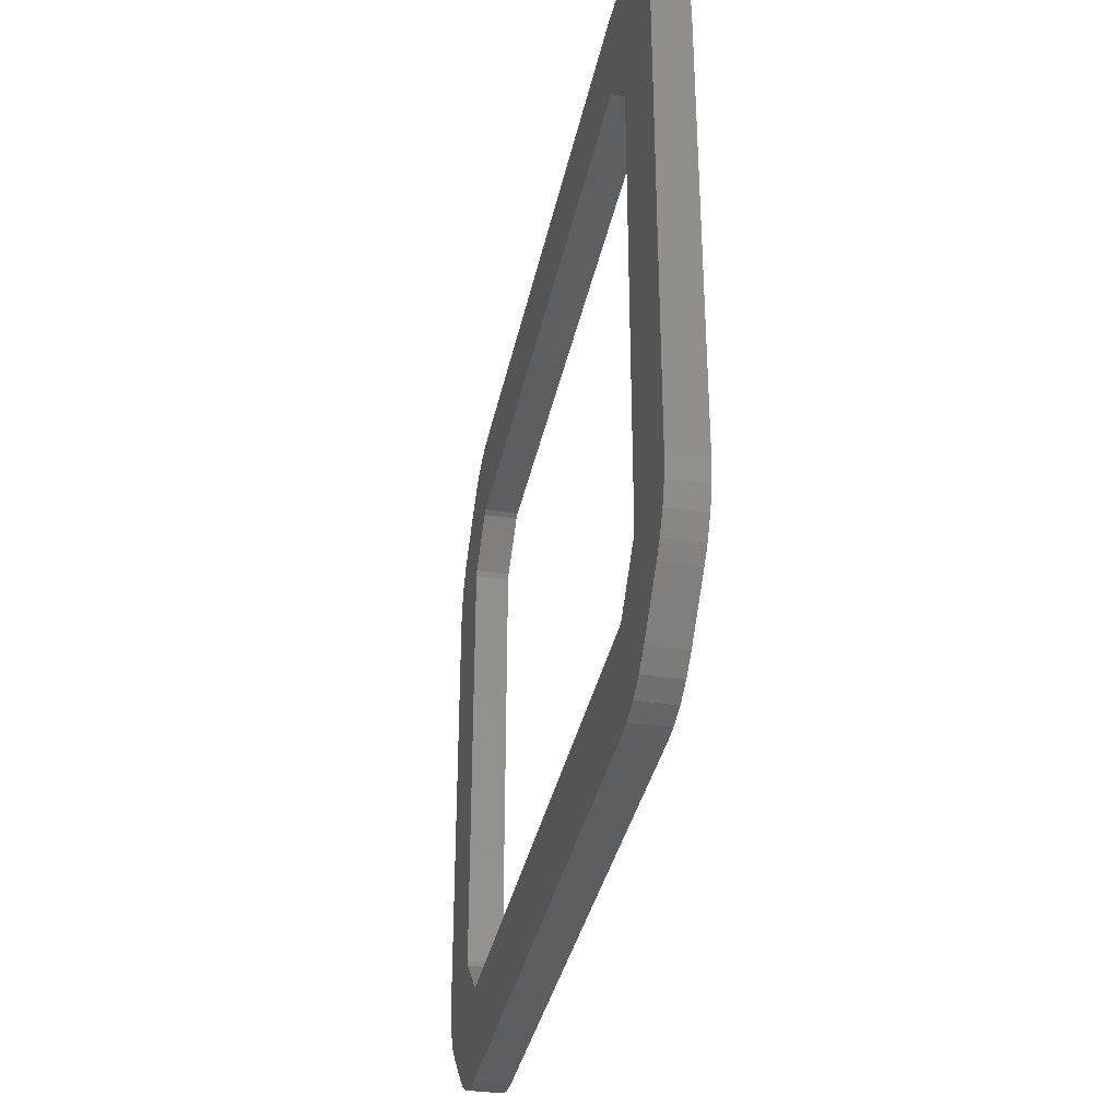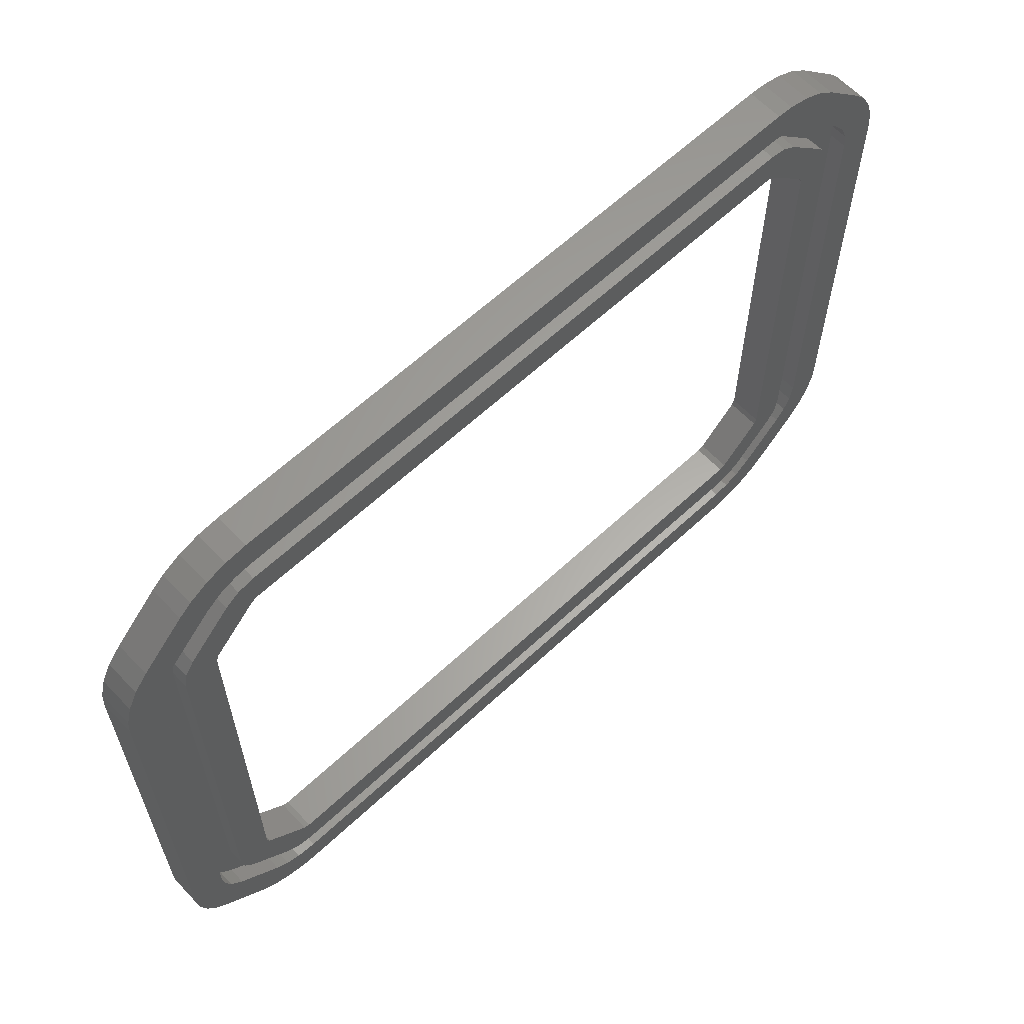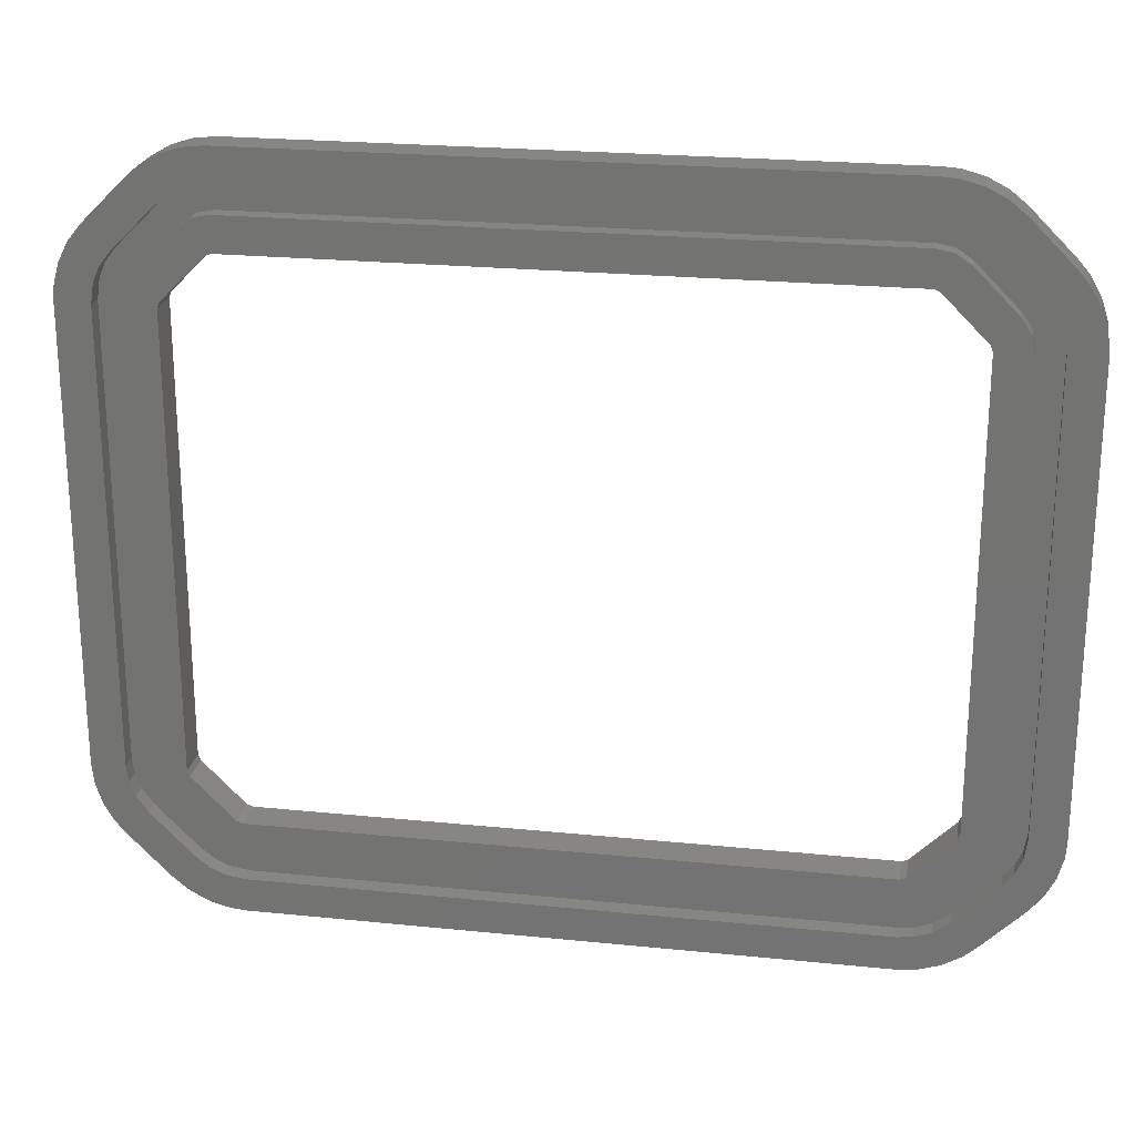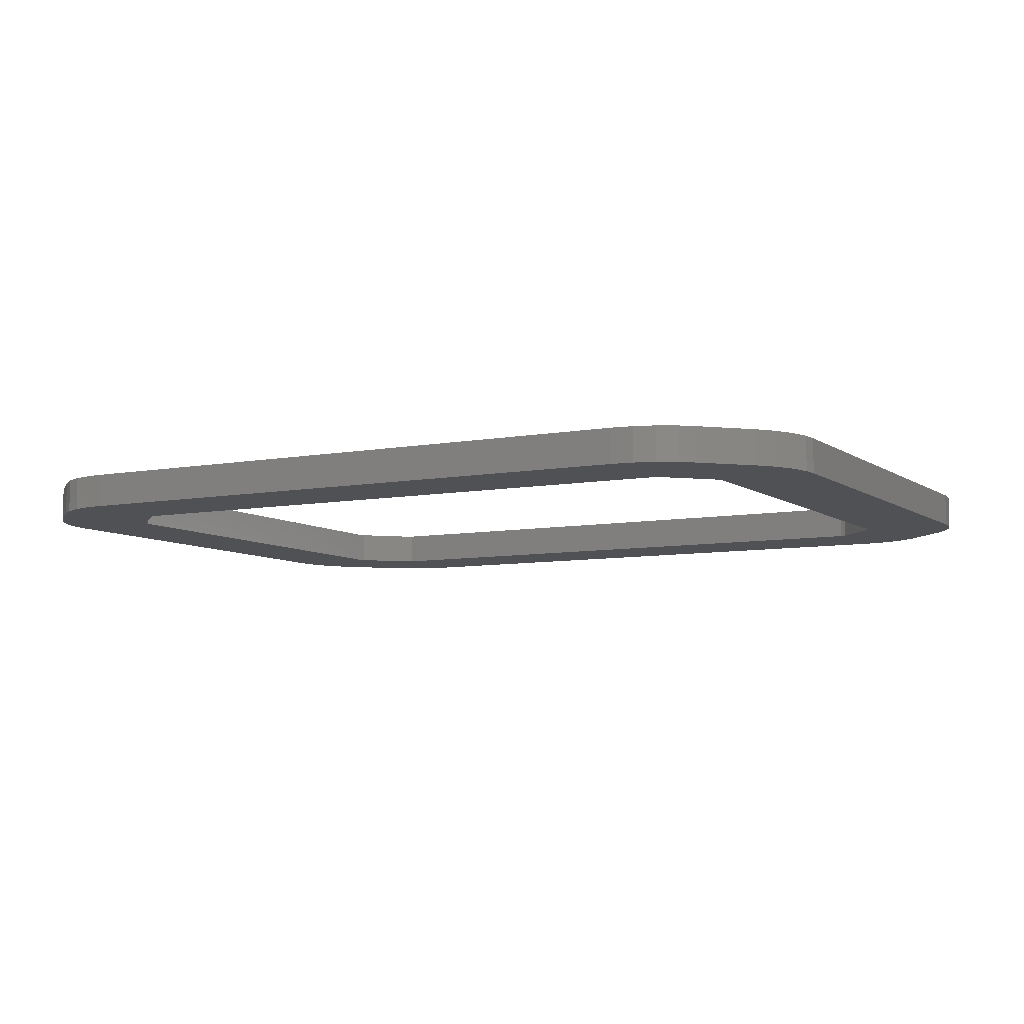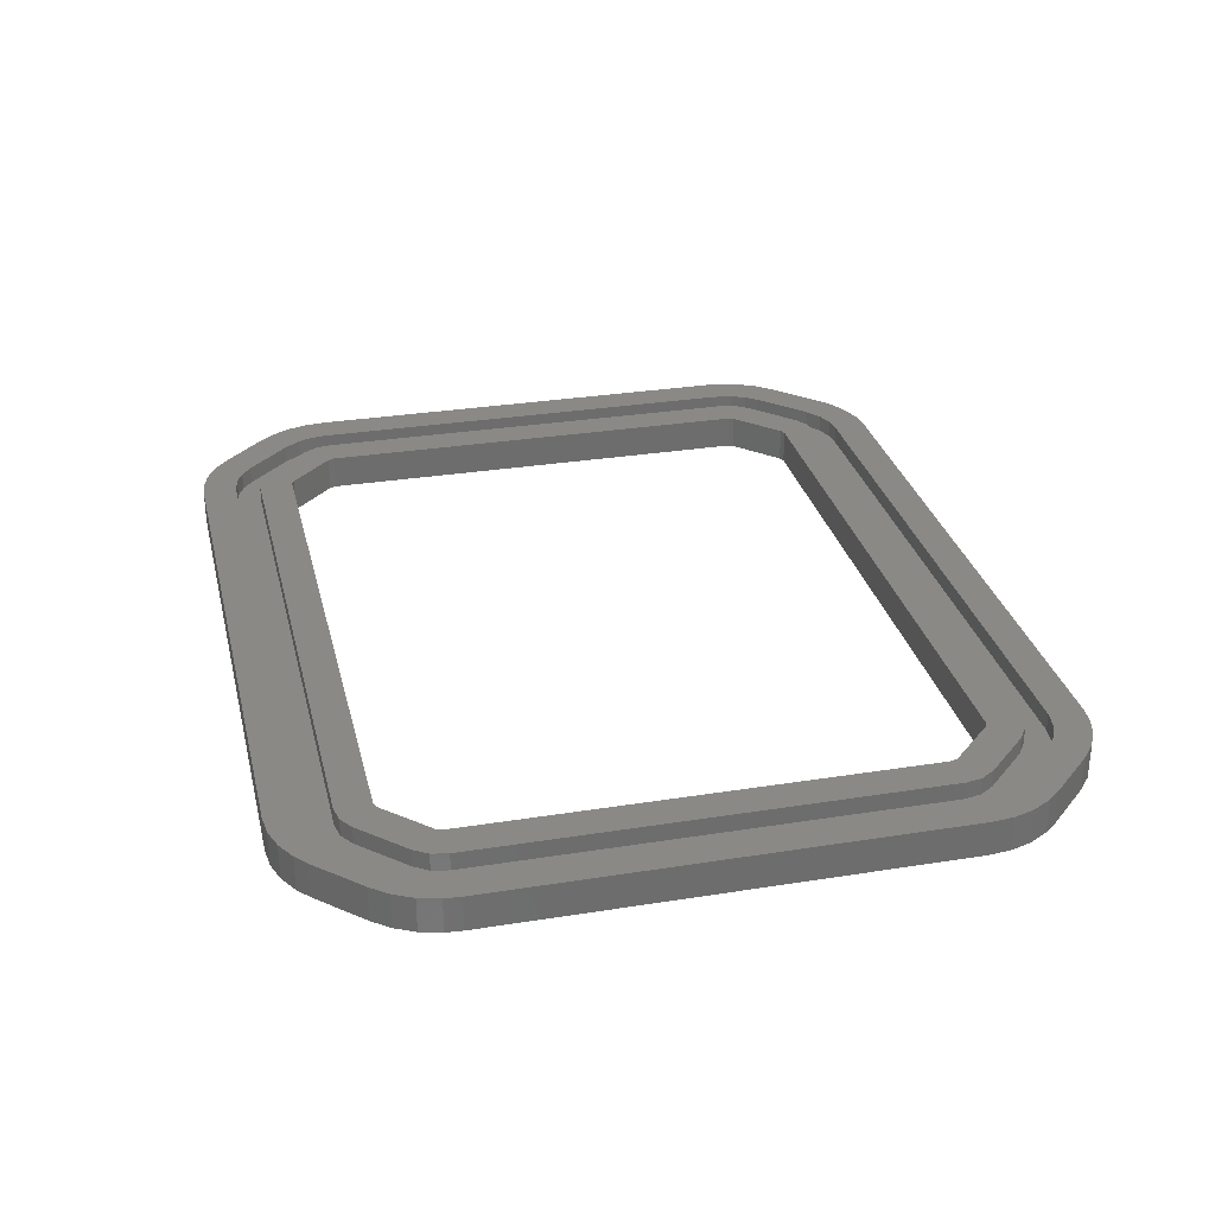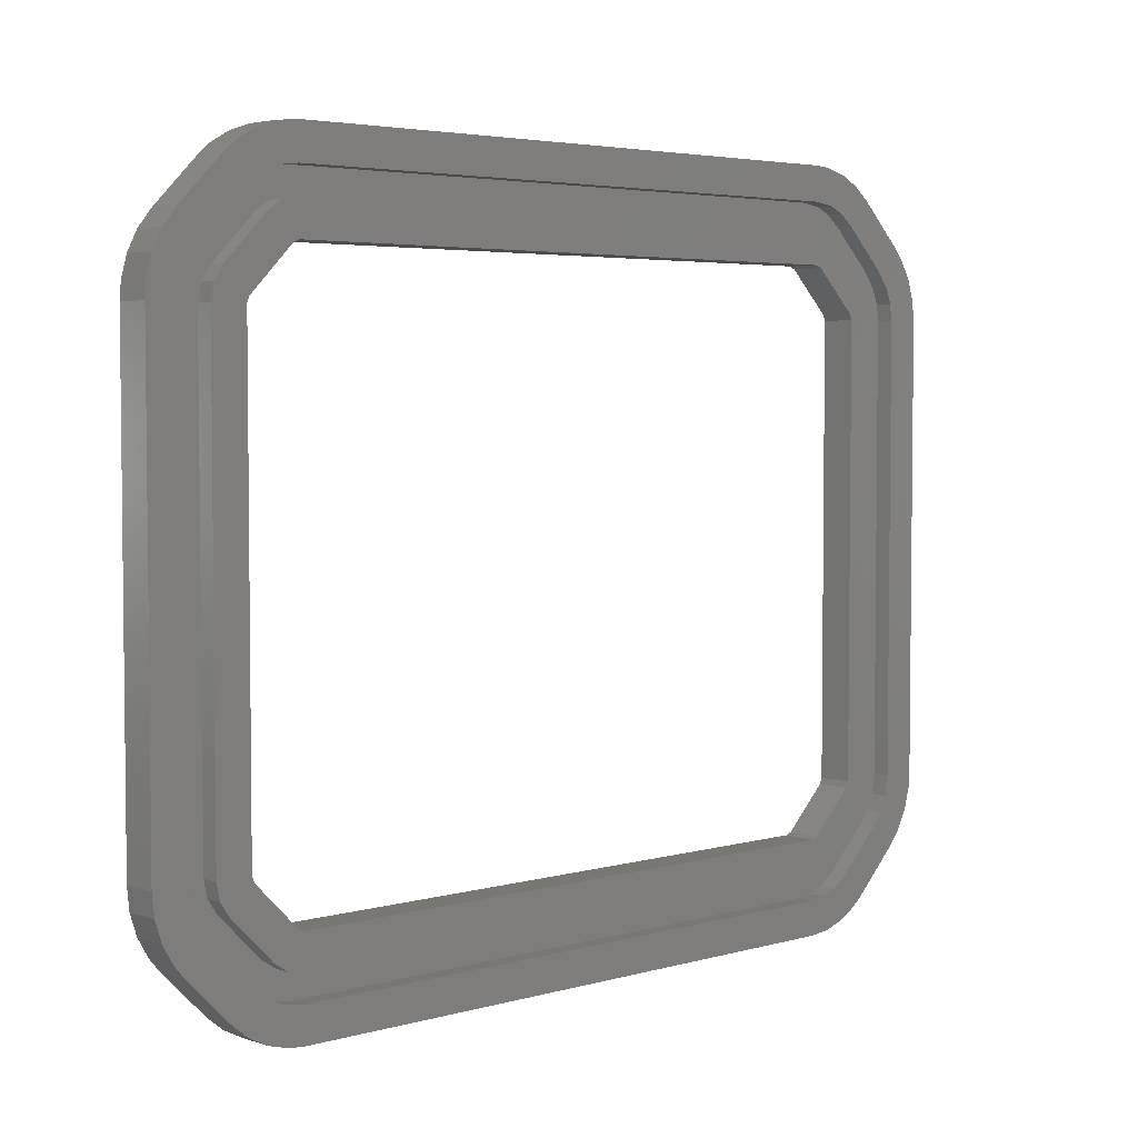
<metadata>
{"format":"stl","ext":"stl","renderer":"f3d","projection":"perspective","resolution":1024,"background":"white","views":[{"elev":-35.4,"azim":-101.5,"up":"+Y"},{"elev":62.4,"azim":-43.4,"up":"+Y"},{"elev":22.8,"azim":9.9,"up":"+Y"},{"elev":-7.5,"azim":28.6,"up":"+Z"},{"elev":30.0,"azim":76.8,"up":"+Z"},{"elev":4.0,"azim":-43.1,"up":"+Y"}]}
</metadata>
<code>
# stl→obj: 224 verts, 448 faces
v 41.9 -26.3 -2
v 52.9 -26.3 -2
v 52.75 -28.18 -2
v 52.9 26.3 -2
v 52.1 -30.6 -2
v 41.9 26.3 -2
v 41.61 -27.01 -2
v 50.97 -32.84 -2
v 52.64 28.8 -2
v 49.39 -34.79 -2
v 51.86 31.18 -2
v 44.39 -39.79 -2
v 41.61 27.01 -2
v 36.61 -32.01 -2
v 42.95 -41.01 -2
v 50.61 33.35 -2
v 49.39 34.79 -2
v 40.78 -42.26 -2
v 35.9 -32.3 -2
v 38.4 -43.04 -2
v 35.9 -43.3 -2
v -35.9 -43.3 -2
v -35.9 -32.3 -2
v -37.78 -43.15 -2
v -40.2 -42.5 -2
v -36.61 -32.01 -2
v -42.44 -41.37 -2
v -44.39 -39.79 -2
v -49.39 -34.79 -2
v -41.61 -27.01 -2
v 44.39 39.79 -2
v 36.61 32.01 -2
v 42.44 41.37 -2
v 40.2 42.5 -2
v 35.9 32.3 -2
v 37.78 43.15 -2
v 35.9 43.3 -2
v -35.9 32.3 -2
v -35.9 43.3 -2
v -40.78 42.26 -2
v -36.61 32.01 -2
v -38.4 43.04 -2
v -44.39 39.79 -2
v -41.61 27.01 -2
v -52.1 30.6 -2
v -41.9 26.3 -2
v -42.95 41.01 -2
v -41.9 -26.3 -2
v -52.9 -26.3 -2
v -50.61 -33.35 -2
v -52.9 26.3 -2
v -51.86 -31.18 -2
v -52.75 28.18 -2
v -52.64 -28.8 -2
v -49.39 34.79 -2
v -50.97 32.84 -2
v -52.64 -28.8 2
v -51.86 -31.18 2
v -52.9 26.3 2
v -52.9 -26.3 2
v 52.9 26.3 2
v 52.64 28.8 2
v -40.78 42.26 2
v -38.4 43.04 2
v -37.78 -43.15 2
v -40.2 -42.5 2
v -52.1 30.6 2
v -52.75 28.18 2
v 37.78 43.15 2
v 40.2 42.5 2
v 48.9 -26.3 2
v 52.9 -26.3 2
v 48.9 26.3 2
v 48.67 28.22 2
v 51.86 31.18 2
v 52.75 -28.18 2
v 47.98 30.02 2
v 50.61 33.35 2
v 46.56 31.96 2
v 49.39 34.79 2
v 48.54 -28.68 2
v 52.1 -30.6 2
v 44.39 39.79 2
v 41.56 36.96 2
v 42.44 41.37 2
v 40.04 38.15 2
v 38.28 38.94 2
v 35.9 39.3 2
v 35.9 43.3 2
v -35.9 43.3 2
v -35.9 39.3 2
v -37.82 39.07 2
v -39.62 38.39 2
v -42.95 41.01 2
v -41.56 36.96 2
v -44.39 39.79 2
v -46.56 31.96 2
v -49.39 34.79 2
v -50.97 32.84 2
v -47.75 30.44 2
v -48.54 28.68 2
v 47.75 -30.44 2
v 50.97 -32.84 2
v 46.56 -31.96 2
v 49.39 -34.79 2
v 44.39 -39.79 2
v 41.56 -36.96 2
v 42.95 -41.01 2
v 39.62 -38.39 2
v 40.78 -42.26 2
v 37.82 -39.07 2
v 38.4 -43.04 2
v 35.9 -39.3 2
v 35.9 -43.3 2
v -35.9 -39.3 2
v -35.9 -43.3 2
v -38.28 -38.94 2
v -40.04 -38.15 2
v -42.44 -41.37 2
v -41.56 -36.96 2
v -44.39 -39.79 2
v -46.56 -31.96 2
v -50.61 -33.35 2
v -47.98 -30.02 2
v -48.67 -28.22 2
v -49.39 -34.79 2
v -48.9 -26.3 2
v -48.9 26.3 2
v 41.9 26.3 2
v 45.9 26.3 2
v 45.52 28.21 2
v 45.9 -26.3 2
v 41.61 27.01 2
v 44.44 29.84 2
v 41.9 -26.3 2
v 45.52 -28.21 2
v 39.44 34.84 2
v 36.61 32.01 2
v 37.81 35.92 2
v 35.9 32.3 2
v 35.9 36.3 2
v -35.9 36.3 2
v -35.9 32.3 2
v -37.81 35.92 2
v -36.61 32.01 2
v -39.44 34.84 2
v -41.61 27.01 2
v -44.44 29.84 2
v -45.52 28.21 2
v -41.9 26.3 2
v 41.61 -27.01 2
v 44.44 -29.84 2
v 39.44 -34.84 2
v 36.61 -32.01 2
v 37.81 -35.92 2
v 35.9 -32.3 2
v 35.9 -36.3 2
v -35.9 -32.3 2
v -35.9 -36.3 2
v -37.81 -35.92 2
v -36.61 -32.01 2
v -39.44 -34.84 2
v -41.61 -27.01 2
v -45.52 -28.21 2
v -41.9 -26.3 2
v -44.44 -29.84 2
v -45.9 26.3 2
v -45.9 -26.3 2
v 45.9 26.3 0
v 48.9 26.3 0
v 48.67 28.22 0
v 48.9 -26.3 0
v 45.52 28.21 0
v 47.98 30.02 0
v 45.9 -26.3 0
v 44.44 29.84 0
v 46.56 31.96 0
v 48.54 -28.68 0
v 45.52 -28.21 0
v 41.56 36.96 0
v 39.44 34.84 0
v 40.04 38.15 0
v 37.81 35.92 0
v 38.28 38.94 0
v 35.9 36.3 0
v 35.9 39.3 0
v -35.9 39.3 0
v -35.9 36.3 0
v -37.82 39.07 0
v -37.81 35.92 0
v -39.62 38.39 0
v -39.44 34.84 0
v -41.56 36.96 0
v -44.44 29.84 0
v -46.56 31.96 0
v -48.54 28.68 0
v -45.52 28.21 0
v -47.75 30.44 0
v 47.75 -30.44 0
v 44.44 -29.84 0
v 46.56 -31.96 0
v 41.56 -36.96 0
v 39.44 -34.84 0
v 39.62 -38.39 0
v 37.81 -35.92 0
v 37.82 -39.07 0
v 35.9 -36.3 0
v 35.9 -39.3 0
v -35.9 -36.3 0
v -35.9 -39.3 0
v -38.28 -38.94 0
v -37.81 -35.92 0
v -40.04 -38.15 0
v -39.44 -34.84 0
v -41.56 -36.96 0
v -44.44 -29.84 0
v -47.98 -30.02 0
v -45.52 -28.21 0
v -46.56 -31.96 0
v -48.67 -28.22 0
v -45.9 -26.3 0
v -45.9 26.3 0
v -48.9 26.3 0
v -48.9 -26.3 0
f 1 2 3
f 2 1 4
f 1 3 5
f 4 1 6
f 7 5 8
f 4 6 9
f 7 8 10
f 9 6 11
f 7 10 12
f 13 11 6
f 14 12 15
f 11 13 16
f 16 13 17
f 5 7 1
f 14 15 18
f 19 18 20
f 12 14 7
f 19 20 21
f 18 19 14
f 22 19 21
f 22 23 19
f 24 23 22
f 25 23 24
f 23 25 26
f 27 26 25
f 28 26 27
f 29 30 28
f 26 28 30
f 17 13 31
f 32 31 13
f 31 32 33
f 33 32 34
f 35 34 32
f 34 35 36
f 35 37 36
f 38 37 35
f 38 39 37
f 40 38 41
f 38 42 39
f 38 40 42
f 43 41 44
f 45 44 46
f 41 47 40
f 48 49 46
f 50 30 29
f 51 46 49
f 52 30 50
f 53 46 51
f 30 52 48
f 41 43 47
f 54 48 52
f 44 55 43
f 48 54 49
f 44 56 55
f 44 45 56
f 46 53 45
f 52 57 54
f 57 52 58
f 49 59 51
f 59 49 60
f 61 9 62
f 9 61 4
f 54 60 49
f 60 54 57
f 42 63 64
f 63 42 40
f 25 65 66
f 65 25 24
f 53 67 45
f 67 53 68
f 34 69 70
f 69 34 36
f 51 68 53
f 68 51 59
f 71 72 61
f 73 61 62
f 71 61 73
f 74 62 75
f 72 71 76
f 77 75 78
f 79 78 80
f 81 76 71
f 76 81 82
f 62 74 73
f 75 77 74
f 78 79 77
f 83 79 80
f 84 83 85
f 83 84 79
f 86 85 70
f 85 86 84
f 70 87 86
f 69 87 70
f 88 69 89
f 69 88 87
f 90 88 89
f 90 91 88
f 64 91 90
f 91 64 92
f 63 92 64
f 92 63 93
f 94 93 63
f 93 94 95
f 96 95 94
f 96 97 95
f 98 97 96
f 99 97 98
f 100 67 101
f 67 100 99
f 97 99 100
f 102 82 81
f 82 102 103
f 104 103 102
f 103 104 105
f 104 106 105
f 107 106 104
f 106 107 108
f 109 108 107
f 108 109 110
f 111 110 109
f 110 111 112
f 113 112 111
f 113 114 112
f 115 114 113
f 115 116 114
f 115 65 116
f 117 65 115
f 66 117 118
f 117 66 65
f 119 118 120
f 118 119 66
f 120 121 119
f 122 121 120
f 123 122 124
f 58 124 125
f 122 126 121
f 57 125 127
f 128 59 127
f 57 127 60
f 68 101 67
f 127 59 60
f 101 68 128
f 122 123 126
f 128 68 59
f 124 58 123
f 125 57 58
f 129 130 131
f 130 129 132
f 133 131 134
f 135 132 129
f 132 135 136
f 131 133 129
f 137 133 134
f 138 137 139
f 137 138 133
f 140 139 141
f 139 140 138
f 142 140 141
f 142 143 140
f 144 143 142
f 143 144 145
f 146 145 144
f 146 147 145
f 148 147 146
f 147 149 150
f 149 147 148
f 151 136 135
f 136 151 152
f 151 153 152
f 154 153 151
f 153 154 155
f 156 155 154
f 156 157 155
f 158 157 156
f 158 159 157
f 160 158 161
f 158 160 159
f 161 162 160
f 163 162 161
f 164 163 165
f 163 166 162
f 150 167 165
f 150 149 167
f 168 165 167
f 164 165 168
f 163 164 166
f 80 31 83
f 31 80 17
f 37 90 89
f 90 37 39
f 39 64 90
f 64 39 42
f 36 89 69
f 89 36 37
f 55 96 43
f 96 55 98
f 76 2 72
f 2 76 3
f 24 116 65
f 116 24 22
f 21 112 114
f 112 21 20
f 75 16 78
f 16 75 11
f 62 11 75
f 11 62 9
f 78 17 80
f 17 78 16
f 33 70 85
f 70 33 34
f 31 85 83
f 85 31 33
f 47 96 94
f 96 47 43
f 40 94 63
f 94 40 47
f 45 99 56
f 99 45 67
f 56 98 55
f 98 56 99
f 18 108 110
f 108 18 15
f 106 10 105
f 10 106 12
f 82 3 76
f 3 82 5
f 105 8 103
f 8 105 10
f 72 4 61
f 4 72 2
f 22 114 116
f 114 22 21
f 20 110 112
f 110 20 18
f 28 119 121
f 119 28 27
f 28 126 29
f 126 28 121
f 50 58 52
f 58 50 123
f 15 106 108
f 106 15 12
f 103 5 82
f 5 103 8
f 27 66 119
f 66 27 25
f 29 123 50
f 123 29 126
f 169 170 171
f 170 169 172
f 173 171 174
f 172 169 175
f 176 174 177
f 172 175 178
f 179 178 175
f 171 173 169
f 174 176 173
f 180 176 177
f 181 180 182
f 180 181 176
f 183 182 184
f 182 183 181
f 185 184 186
f 184 185 183
f 187 185 186
f 187 188 185
f 189 188 187
f 188 189 190
f 191 190 189
f 190 191 192
f 193 192 191
f 193 194 192
f 195 194 193
f 196 197 198
f 194 198 197
f 198 194 195
f 178 179 199
f 200 199 179
f 199 200 201
f 200 202 201
f 203 202 200
f 202 203 204
f 205 204 203
f 204 205 206
f 207 206 205
f 207 208 206
f 209 208 207
f 209 210 208
f 211 209 212
f 209 211 210
f 213 212 214
f 212 213 211
f 214 215 213
f 216 215 214
f 217 216 218
f 216 219 215
f 220 218 221
f 222 223 221
f 197 196 222
f 224 221 223
f 222 196 223
f 220 221 224
f 216 217 219
f 218 220 217
f 204 111 109
f 111 204 206
f 202 109 107
f 109 202 204
f 202 104 201
f 104 202 107
f 201 102 199
f 102 201 104
f 199 81 178
f 81 199 102
f 178 71 172
f 71 178 81
f 172 73 170
f 73 172 71
f 170 74 171
f 74 170 73
f 171 77 174
f 77 171 74
f 174 79 177
f 79 174 77
f 177 84 180
f 84 177 79
f 182 84 86
f 84 182 180
f 184 86 87
f 86 184 182
f 186 87 88
f 87 186 184
f 187 88 91
f 88 187 186
f 189 91 92
f 91 189 187
f 191 92 93
f 92 191 189
f 193 93 95
f 93 193 191
f 97 193 95
f 193 97 195
f 100 195 97
f 195 100 198
f 101 198 100
f 198 101 196
f 128 196 101
f 196 128 223
f 127 223 128
f 223 127 224
f 125 224 127
f 224 125 220
f 124 220 125
f 220 124 217
f 122 217 124
f 217 122 219
f 120 219 122
f 219 120 215
f 213 120 118
f 120 213 215
f 211 118 117
f 118 211 213
f 210 117 115
f 117 210 211
f 208 115 113
f 115 208 210
f 206 113 111
f 113 206 208
f 212 159 160
f 159 212 209
f 214 160 162
f 160 214 212
f 214 166 216
f 166 214 162
f 216 164 218
f 164 216 166
f 218 168 221
f 168 218 164
f 221 167 222
f 167 221 168
f 222 149 197
f 149 222 167
f 197 148 194
f 148 197 149
f 194 146 192
f 146 194 148
f 190 146 144
f 146 190 192
f 188 144 142
f 144 188 190
f 185 142 141
f 142 185 188
f 183 141 139
f 141 183 185
f 181 139 137
f 139 181 183
f 134 181 137
f 181 134 176
f 131 176 134
f 176 131 173
f 130 173 131
f 173 130 169
f 132 169 130
f 169 132 175
f 136 175 132
f 175 136 179
f 152 179 136
f 179 152 200
f 153 200 152
f 200 153 203
f 205 153 155
f 153 205 203
f 207 155 157
f 155 207 205
f 209 157 159
f 157 209 207
f 161 30 163
f 30 161 26
f 165 46 150
f 46 165 48
f 6 133 13
f 133 6 129
f 163 48 165
f 48 163 30
f 14 156 154
f 156 14 19
f 41 143 145
f 143 41 38
f 23 161 158
f 161 23 26
f 35 138 140
f 138 35 32
f 13 138 32
f 138 13 133
f 38 140 143
f 140 38 35
f 147 41 145
f 41 147 44
f 150 44 147
f 44 150 46
f 14 151 7
f 151 14 154
f 1 129 6
f 129 1 135
f 19 158 156
f 158 19 23
f 7 135 1
f 135 7 151

</code>
